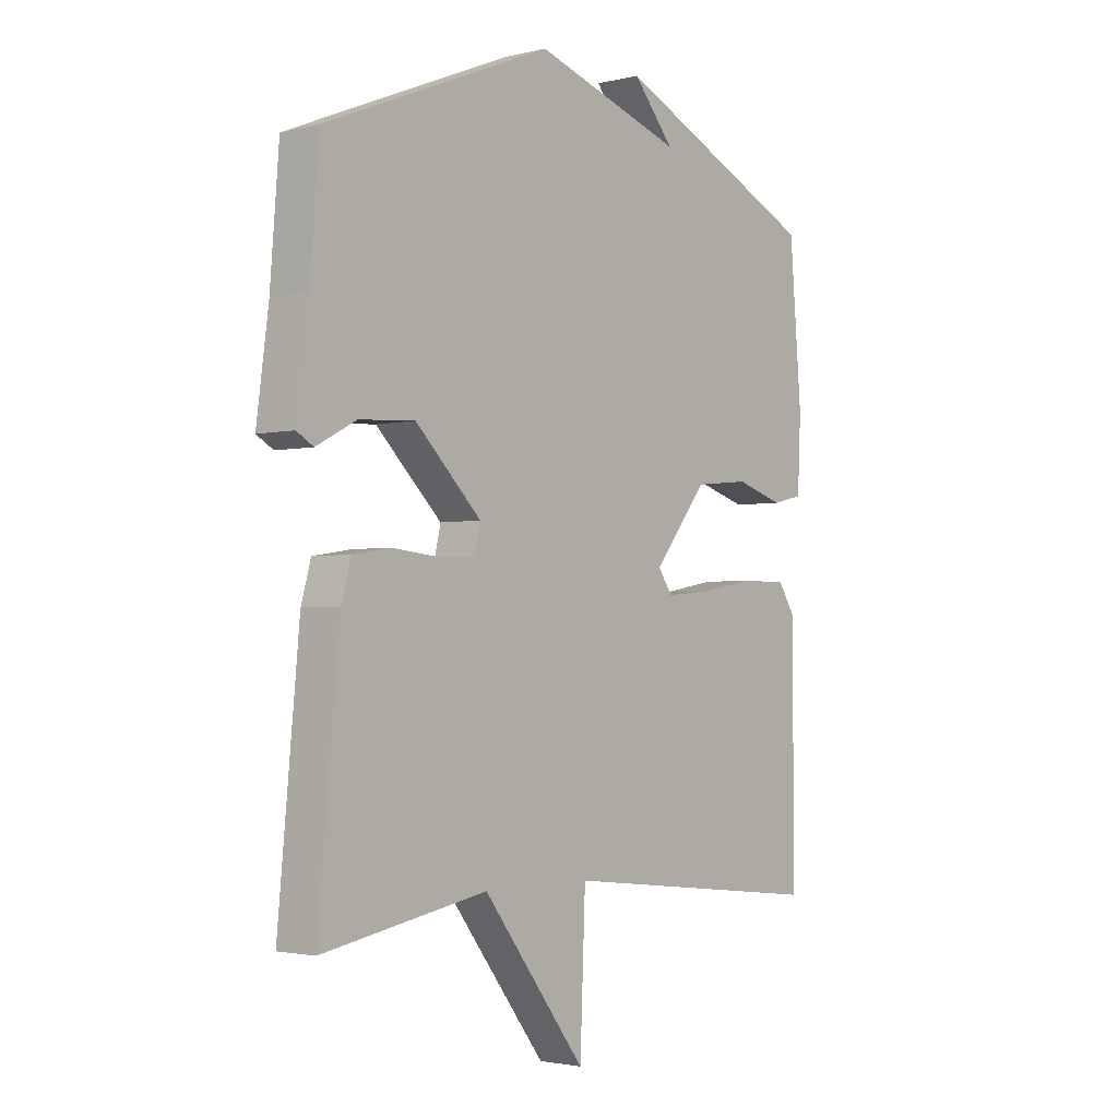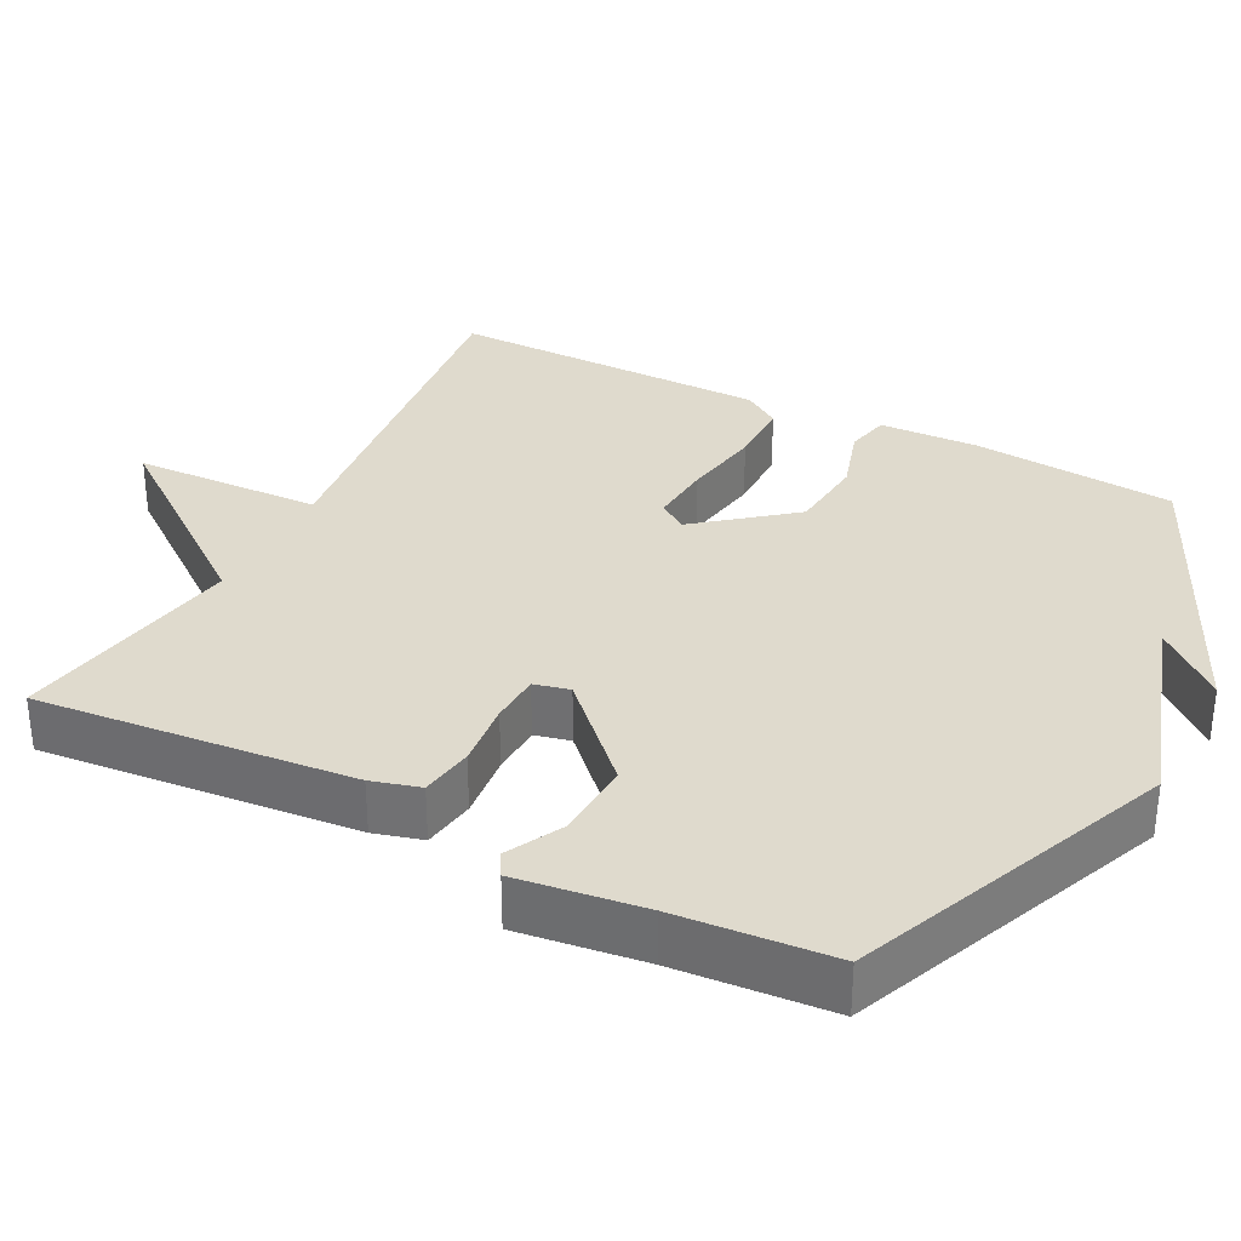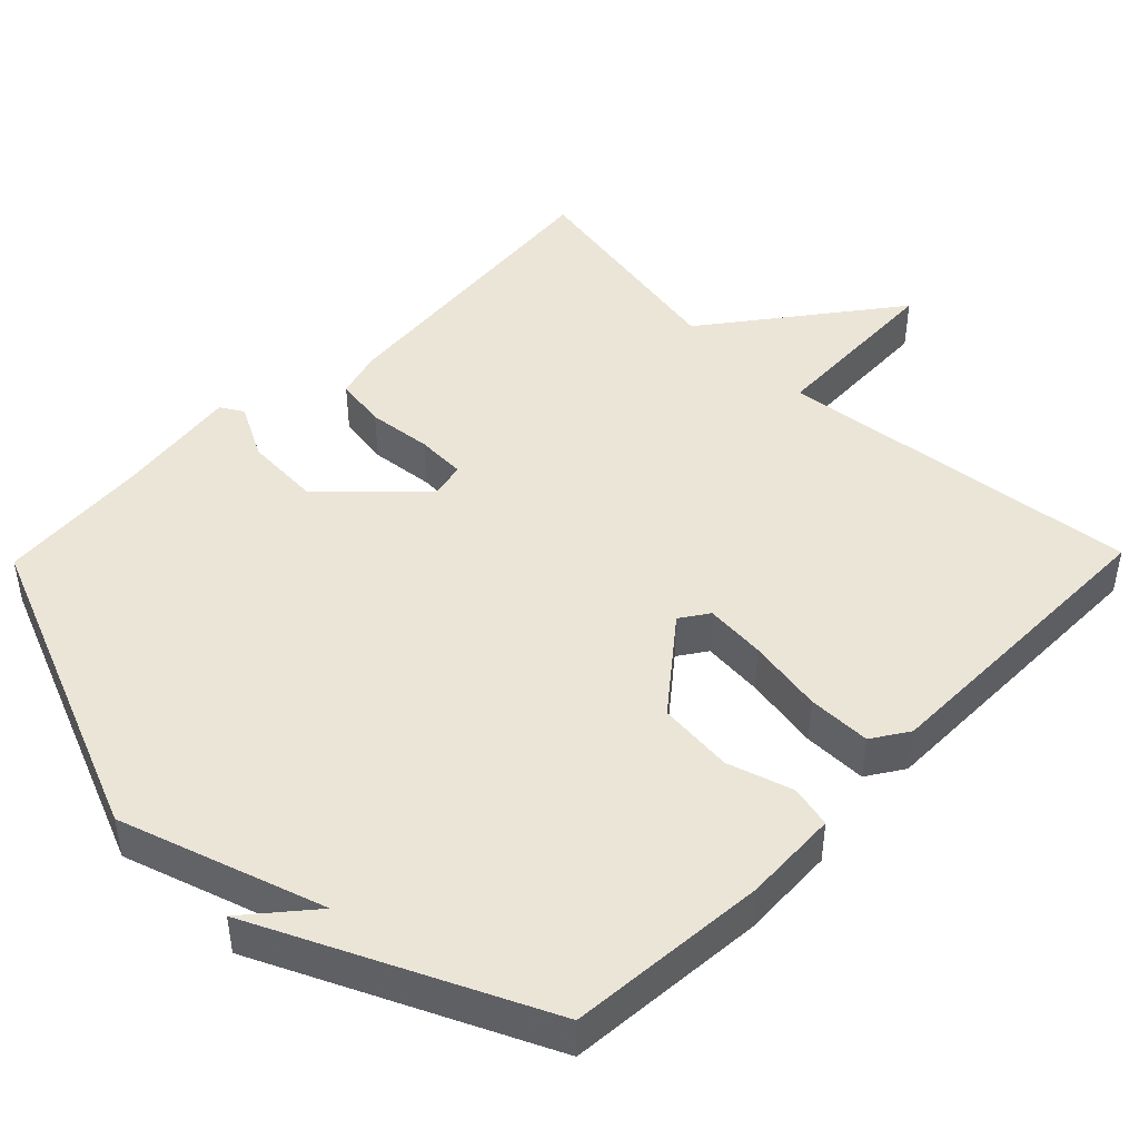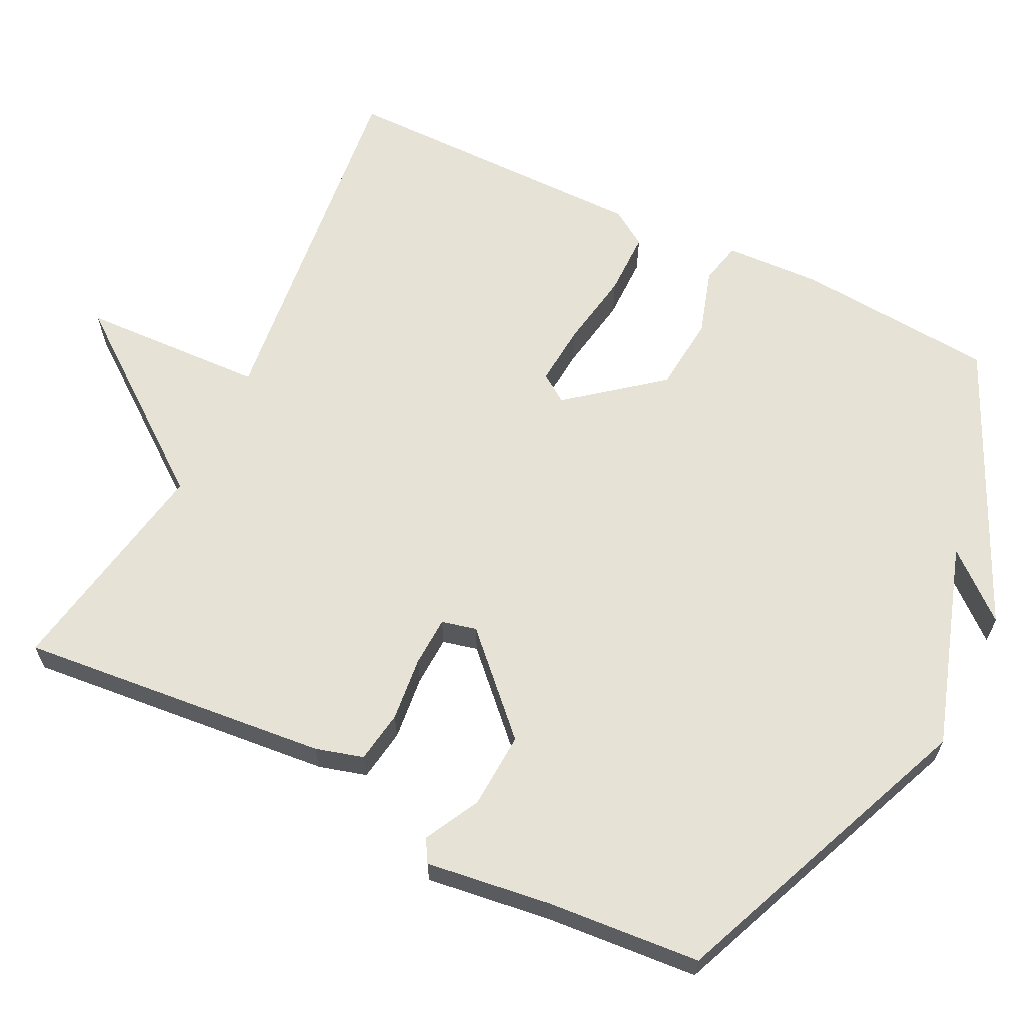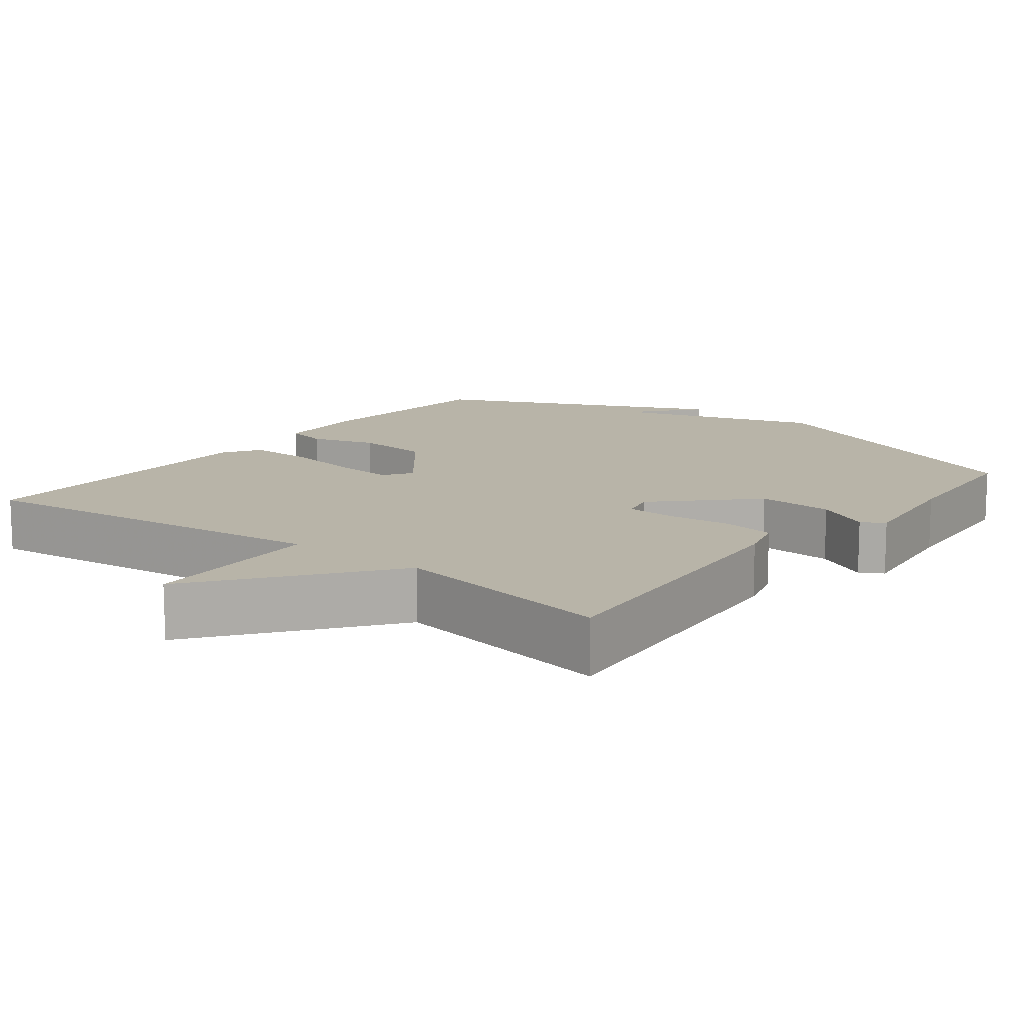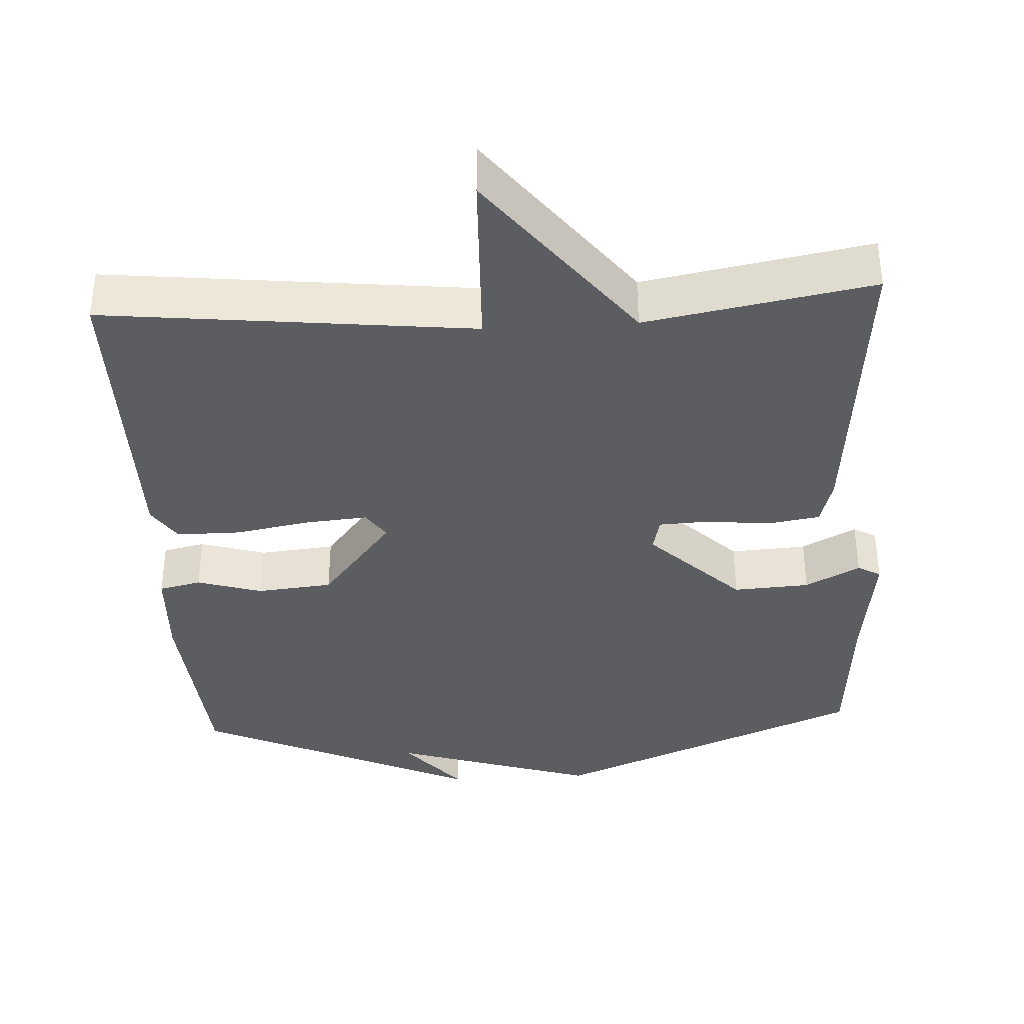
<metadata>
{"format":"obj","ext":"obj","renderer":"f3d","projection":"perspective","resolution":1024,"background":"white","views":[{"elev":-2.4,"azim":-50.0,"up":"+Z"},{"elev":32.8,"azim":-62.8,"up":"+Y"},{"elev":45.6,"azim":44.3,"up":"+Y"},{"elev":63.5,"azim":-63.9,"up":"+Y"},{"elev":13.0,"azim":-142.3,"up":"+Y"},{"elev":-37.1,"azim":-176.7,"up":"+Y"}]}
</metadata>
<code>
v 0.5 0.07 0.5
v 0.522 0.07 0.231
v 0.516 0.07 0.102
v 0.459 0.07 0.089
v 0.371 0.07 0.116
v 0.269 0.07 0.106
v 0.171 0.07 -0.017
v 0.197 0.07 -0.055
v 0.279 0.07 -0.048
v 0.382 0.07 -0.03
v 0.468 0.07 -0.03
v 0.5 0.07 -0.079
v 0.5 0.07 -0.5
v 0.005 0.07 -0.445
v -0.005 0.07 -0.693
v -0.195 0.07 -0.445
v -0.5 0.07 -0.5
v -0.461 0.07 -0.083
v -0.443 0.07 -0.019
v -0.373 0.07 -0.008
v -0.286 0.07 -0.017
v -0.219 0.07 -0.014
v -0.208 0.07 0.033
v -0.33 0.07 0.153
v -0.433 0.07 0.147
v -0.507 0.07 0.108
v -0.538 0.07 0.126
v -0.516 0.07 0.294
v -0.5 0.07 0.5
v -0.079 0.07 0.674
v 0.196 0.07 0.586
v 0.121 0.07 0.674
v 0.5 0 0.5
v 0.522 0 0.231
v 0.516 0 0.102
v 0.459 0 0.089
v 0.371 0 0.116
v 0.269 0 0.106
v 0.171 0 -0.017
v 0.197 0 -0.055
v 0.279 0 -0.048
v 0.382 0 -0.03
v 0.468 0 -0.03
v 0.5 0 -0.079
v 0.5 0 -0.5
v 0.005 0 -0.445
v -0.005 0 -0.693
v -0.195 0 -0.445
v -0.5 0 -0.5
v -0.461 0 -0.083
v -0.443 0 -0.019
v -0.373 0 -0.008
v -0.286 0 -0.017
v -0.219 0 -0.014
v -0.208 0 0.033
v -0.33 0 0.153
v -0.433 0 0.147
v -0.507 0 0.108
v -0.538 0 0.126
v -0.516 0 0.294
v -0.5 0 0.5
v -0.079 0 0.674
v 0.196 0 0.586
v 0.121 0 0.674
f 31 32 1 2
f 31 2 3
f 30 31 3
f 29 30 3
f 28 29 3
f 25 26 27 28
f 24 25 28
f 19 20 21
f 18 19 21
f 17 18 21
f 16 17 21
f 16 21 22
f 15 16 22
f 14 15 22
f 12 13 14
f 11 12 14
f 10 11 14
f 9 10 14
f 8 9 14
f 14 22 23
f 8 14 23
f 7 8 23
f 3 4 5
f 28 3 5
f 24 28 5 6
f 6 7 23 24
f 34 33 64 63
f 35 34 63
f 35 63 62
f 35 62 61
f 35 61 60
f 60 59 58 57
f 60 57 56
f 53 52 51
f 53 51 50
f 53 50 49
f 53 49 48
f 54 53 48
f 54 48 47
f 54 47 46
f 46 45 44
f 46 44 43
f 46 43 42
f 46 42 41
f 46 41 40
f 55 54 46
f 55 46 40
f 55 40 39
f 37 36 35
f 37 35 60
f 38 37 60 56
f 56 55 39 38
f 1 33 34 2
f 2 34 35 3
f 3 35 36 4
f 4 36 37 5
f 5 37 38 6
f 6 38 39 7
f 7 39 40 8
f 8 40 41 9
f 9 41 42 10
f 10 42 43 11
f 11 43 44 12
f 12 44 45 13
f 13 45 46 14
f 14 46 47 15
f 15 47 48 16
f 16 48 49 17
f 17 49 50 18
f 18 50 51 19
f 19 51 52 20
f 20 52 53 21
f 21 53 54 22
f 22 54 55 23
f 23 55 56 24
f 24 56 57 25
f 25 57 58 26
f 26 58 59 27
f 27 59 60 28
f 28 60 61 29
f 29 61 62 30
f 30 62 63 31
f 31 63 64 32
f 32 64 33 1

</code>
